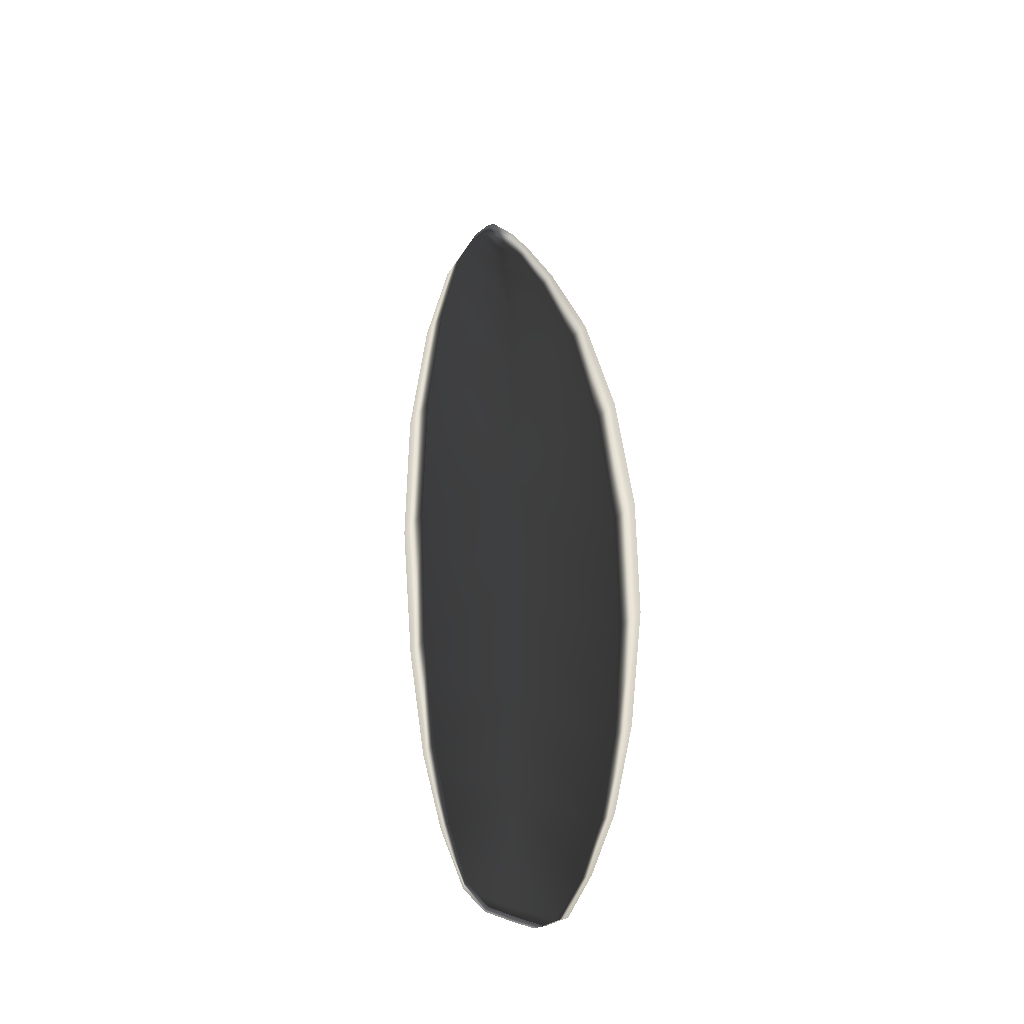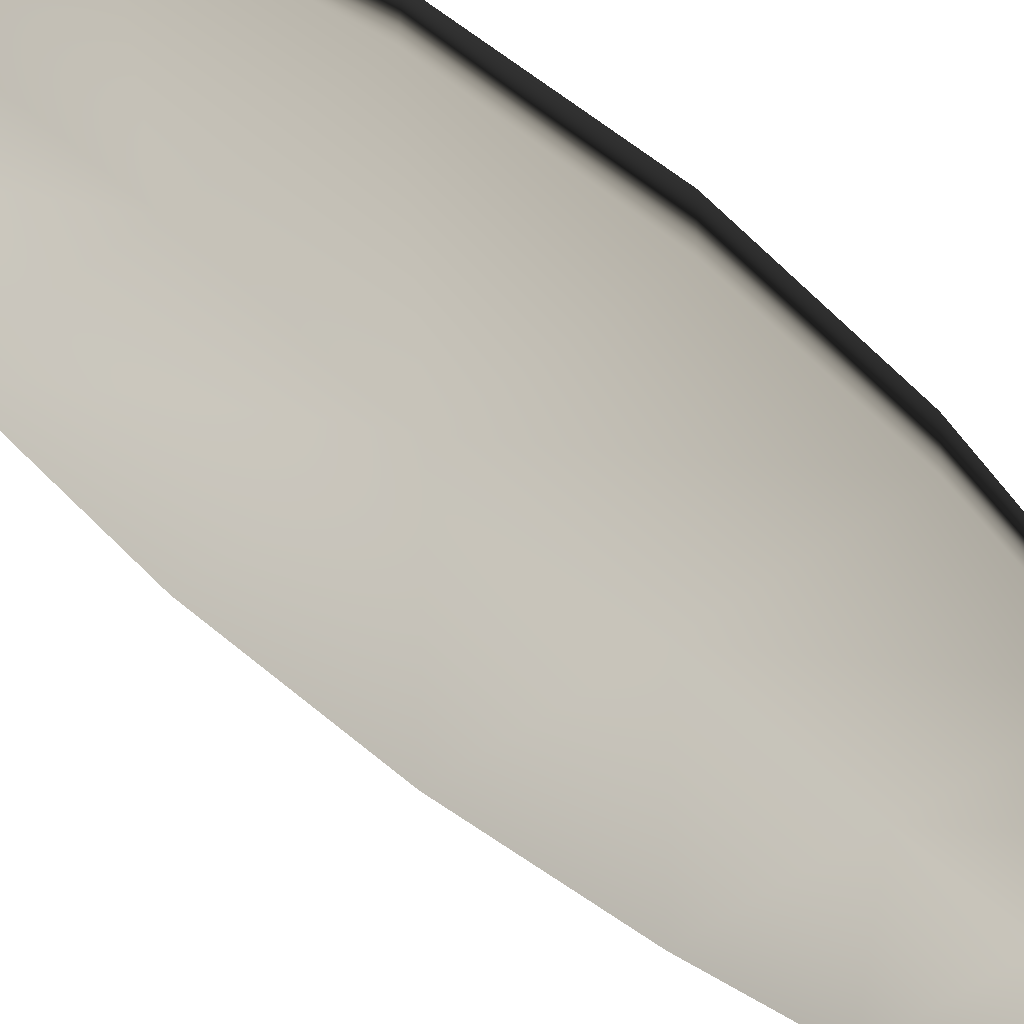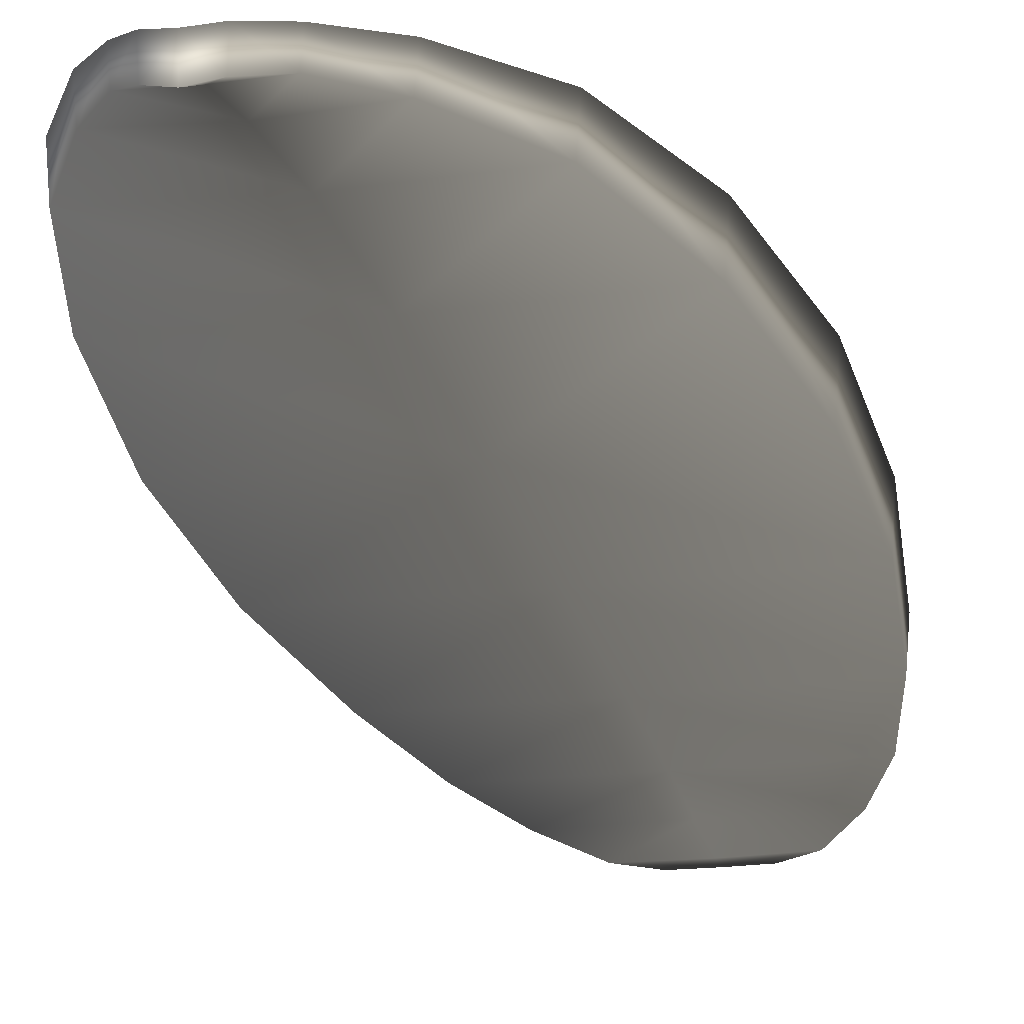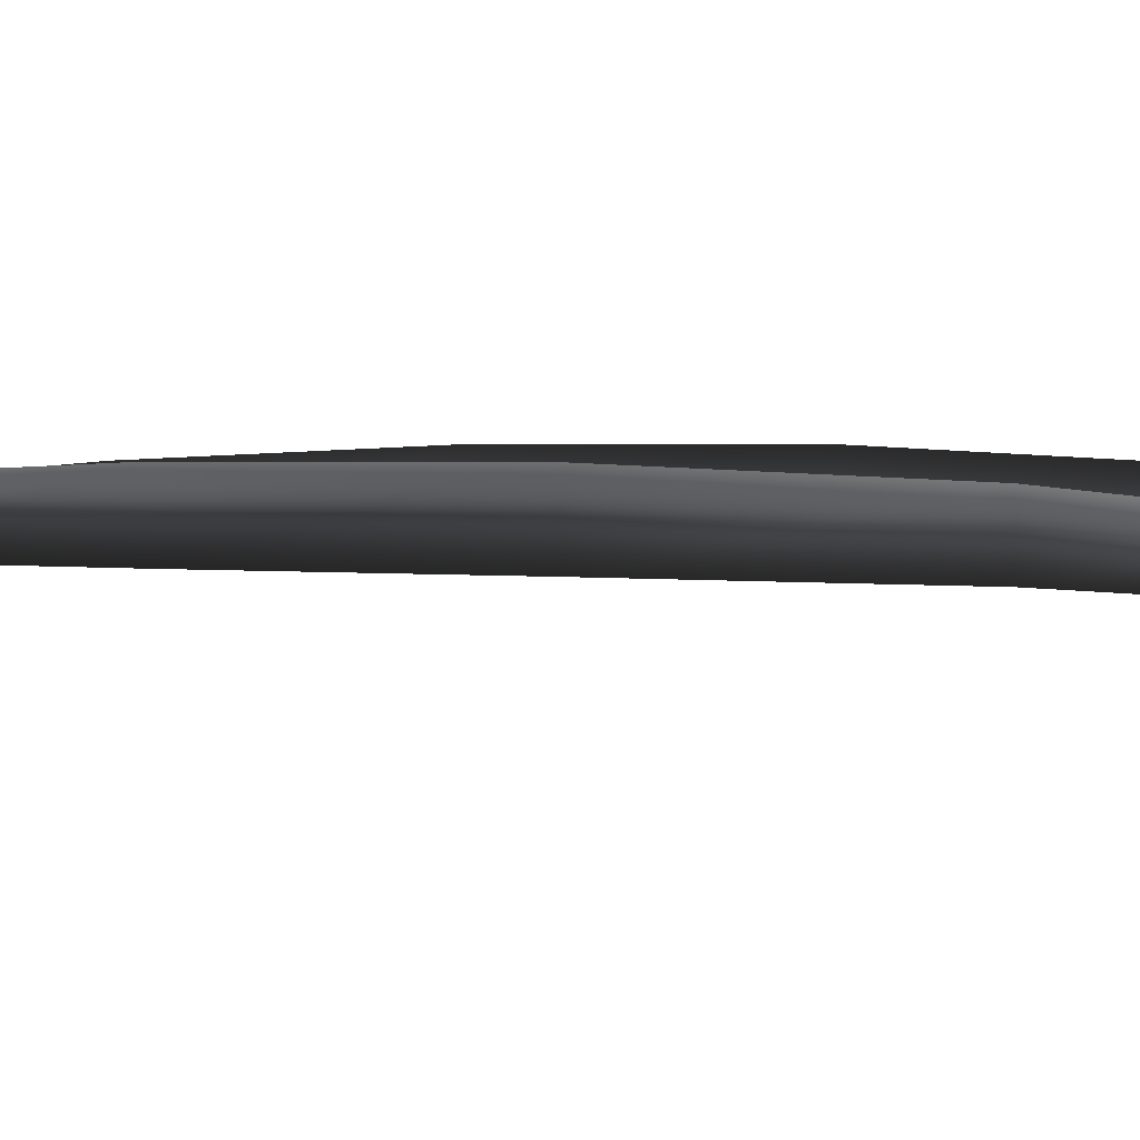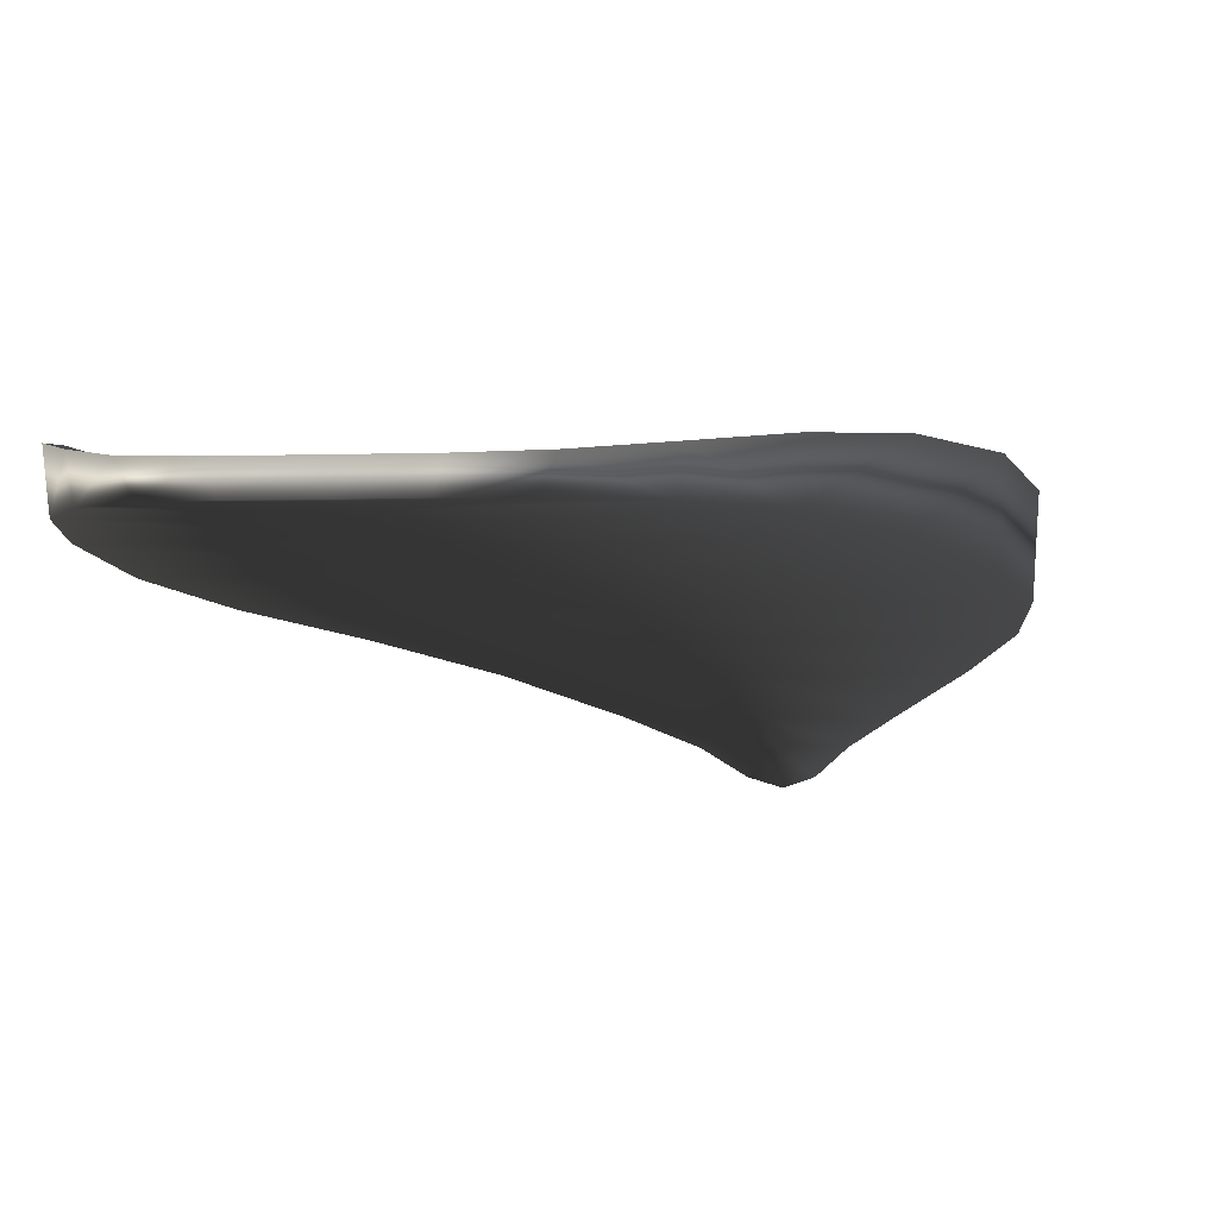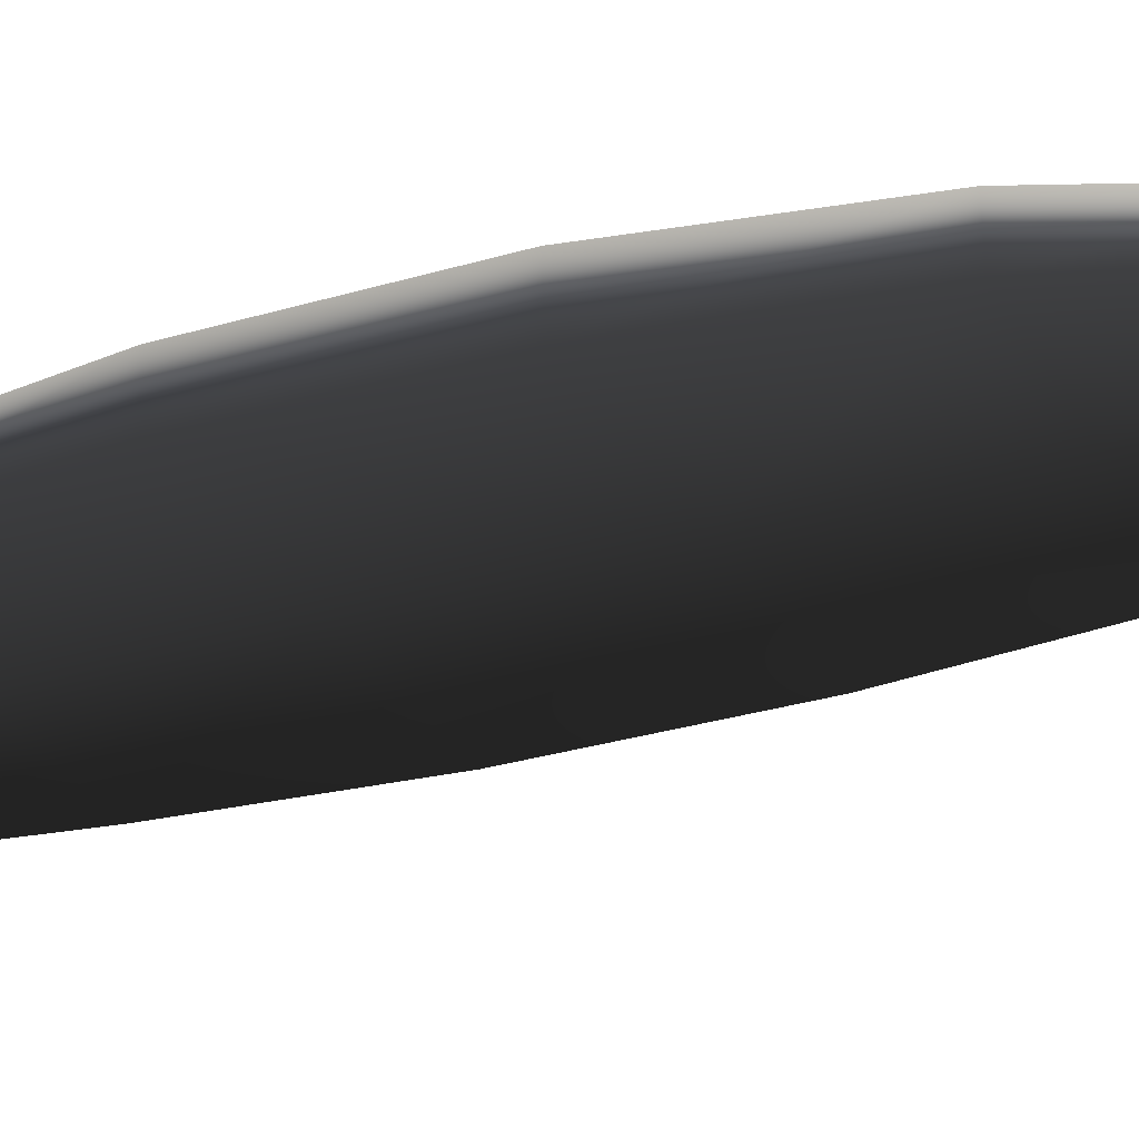
<metadata>
{"format":"obj","ext":"obj","renderer":"f3d","projection":"perspective","resolution":1024,"background":"white","views":[{"elev":-40.4,"azim":-35.7,"up":"+Y"},{"elev":-46.5,"azim":-139.1,"up":"+Z"},{"elev":-20.7,"azim":-168.0,"up":"+Z"},{"elev":2.6,"azim":111.8,"up":"+Z"},{"elev":-3.8,"azim":8.5,"up":"+Z"},{"elev":-28.9,"azim":114.2,"up":"+Z"}]}
</metadata>
<code>
g febg_tropical_003_surfboard_04
v 0.7816 1.043 0.01112
v 0.7988 1.042 0.1702
v 0.9451 1.833 0.2409
v 0.6179 0.5074 0.1048
v 0.9284 1.834 0.02298
v 1.049 2.924 0.2963
v 0.6016 0.5132 -0.01157
v 0.4331 0.1345 0.05632
v 1.033 2.924 0.0235
v 1.045 4.062 0.3055
v 1.028 4.062 0.02218
v 1.55e-06 4.058 0.009749
v 0.9164 5.189 0.2624
v 0.9 5.188 0.01129
v 0.6978 6.119 0.1648
v 1.55e-06 2.928 0.01094
v 1.55e-06 1.845 0.01051
v 0.6818 6.117 -0.03772
v 0.4306 6.755 0.02735
v 1.55e-06 5.175 -0.0003053
v 0.4166 6.751 -0.1305
v 0.2371 7.107 -0.08285
v 1.55e-06 1.063 -0.0004891
v 1.55e-06 6.095 -0.04674
v 0.2278 7.101 -0.2115
v 0.1106 7.296 -0.1592
v 0.0004011 6.715 -0.134
v 0.1053 7.284 -0.2946
v -1.442e-05 7.331 -0.1825
v 0.001224 7.082 -0.2082
v 0.0002013 7.318 -0.3273
v -0.105 7.284 -0.2946
v -0.1106 7.296 -0.1592
v -0.2276 7.101 -0.2115
v -0.2371 7.107 -0.08285
v -0.4165 6.751 -0.1305
v -0.4306 6.755 0.02735
v -0.6818 6.117 -0.03772
v -0.6979 6.119 0.1648
v -0.9 5.188 0.01129
v -0.9164 5.189 0.2624
v -1.028 4.062 0.02218
v -1.045 4.062 0.3055
v -1.033 2.924 0.0235
v -1.049 2.924 0.2963
v -0.9284 1.834 0.02298
v -0.9451 1.833 0.2409
v -0.7816 1.043 0.01112
v -0.7988 1.042 0.1702
v -0.6179 0.5074 0.1048
v -0.6016 0.5132 -0.01157
v -0.4331 0.1345 0.05632
v 1.55e-06 0.5563 -0.02015
v -0.3893 0.1366 -0.03655
v -0.2368 0.01419 0.04113
v 0.3893 0.1366 -0.03655
v -0.2041 0.0244 -0.04229
v 1.55e-06 0.009397 0.04053
v 1.55e-06 0.02087 -0.04324
v 0.2367 0.01419 0.04113
v 1.55e-06 0.1285 -0.04039
v 0.2041 0.0244 -0.04229
g febg_tropical_003_surfboard_04_0
f 3 2 1
f 2 4 1
f 5 3 1
f 3 5 6
f 4 7 1
f 4 8 7
f 5 9 6
f 10 6 9
f 11 10 9
f 11 9 12
f 13 10 11
f 14 13 11
f 14 11 12
f 13 14 15
f 9 5 16
f 9 16 12
f 5 1 17
f 5 17 16
f 14 18 15
f 15 18 19
f 20 14 12
f 14 20 18
f 18 21 19
f 22 19 21
f 1 23 17
f 1 7 23
f 20 24 18
f 18 24 21
f 25 22 21
f 22 25 26
f 24 27 21
f 25 21 27
f 25 28 26
f 29 26 28
f 25 30 28
f 30 25 27
f 31 29 28
f 30 31 28
f 31 32 29
f 31 30 32
f 32 33 29
f 30 34 32
f 33 32 34
f 34 30 27
f 35 33 34
f 36 34 27
f 35 34 36
f 36 27 24
f 37 35 36
f 38 36 24
f 37 36 38
f 24 20 38
f 39 37 38
f 20 40 38
f 39 38 40
f 41 39 40
f 40 20 12
f 41 40 42
f 42 40 12
f 43 41 42
f 42 12 44
f 43 42 44
f 12 16 44
f 45 43 44
f 46 44 16
f 45 44 46
f 17 46 16
f 47 45 46
f 48 46 17
f 47 46 48
f 49 47 48
f 50 49 48
f 23 48 17
f 51 50 48
f 51 48 23
f 50 51 52
f 53 51 23
f 7 53 23
f 51 54 52
f 51 53 54
f 52 54 55
f 7 56 53
f 8 56 7
f 54 57 55
f 58 55 57
f 59 58 57
f 57 54 59
f 58 59 60
f 53 61 54
f 56 61 53
f 54 61 59
f 61 56 59
f 62 56 8
f 60 62 8
f 59 62 60
f 56 62 59

</code>
